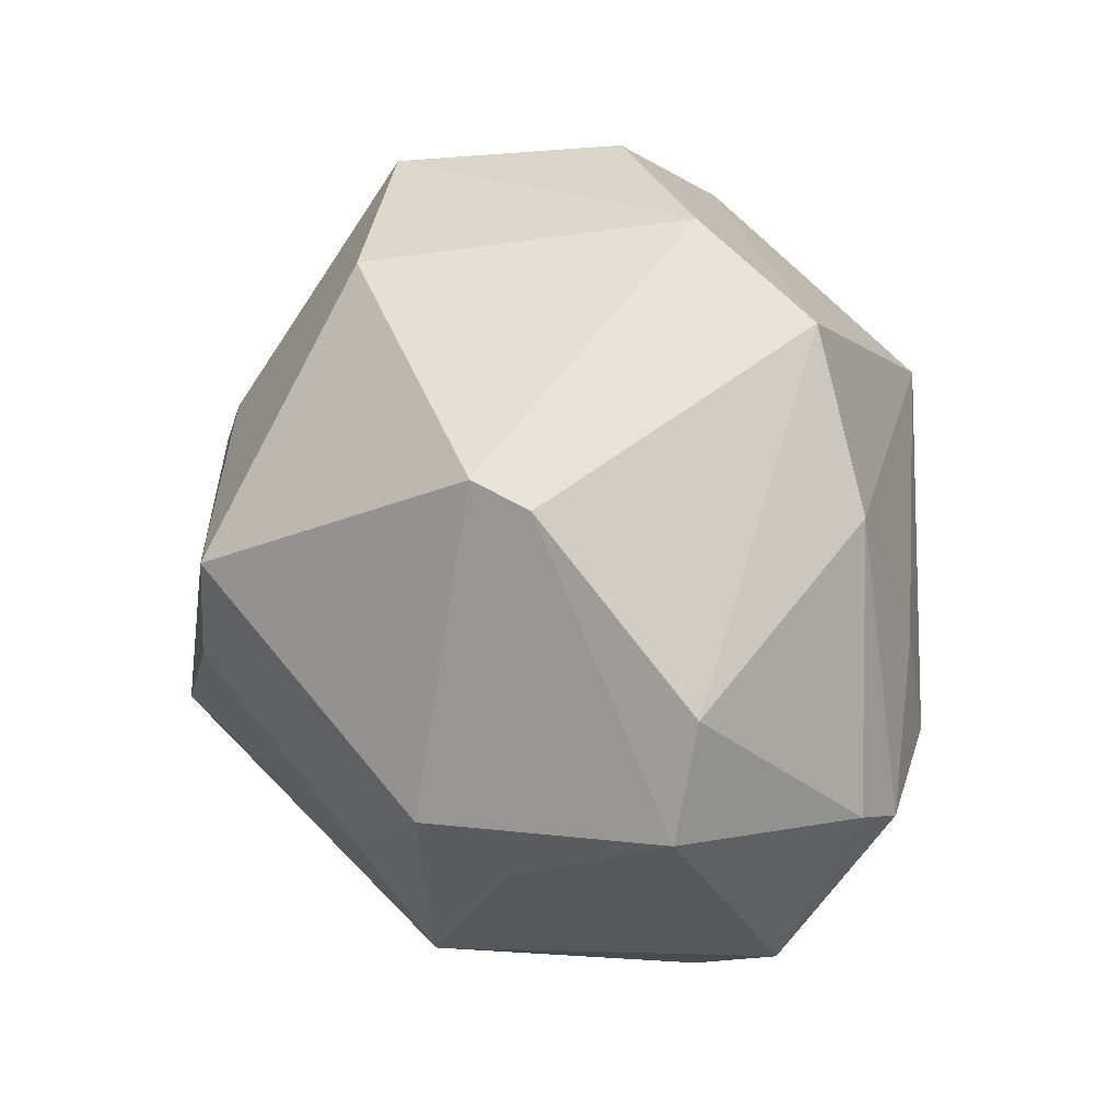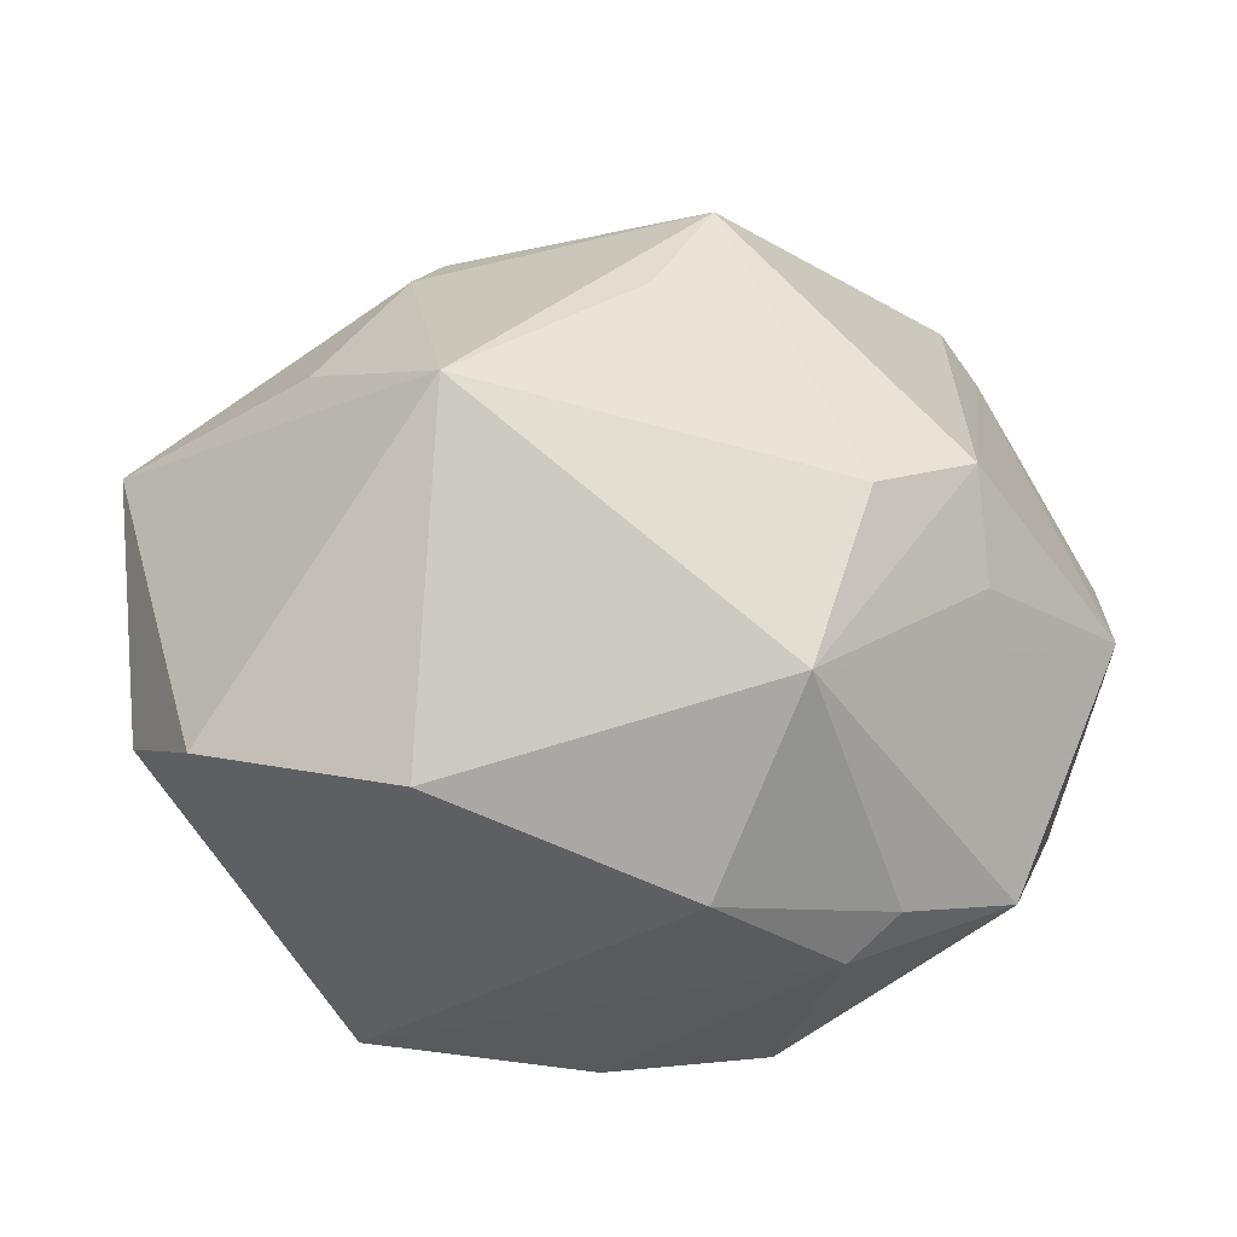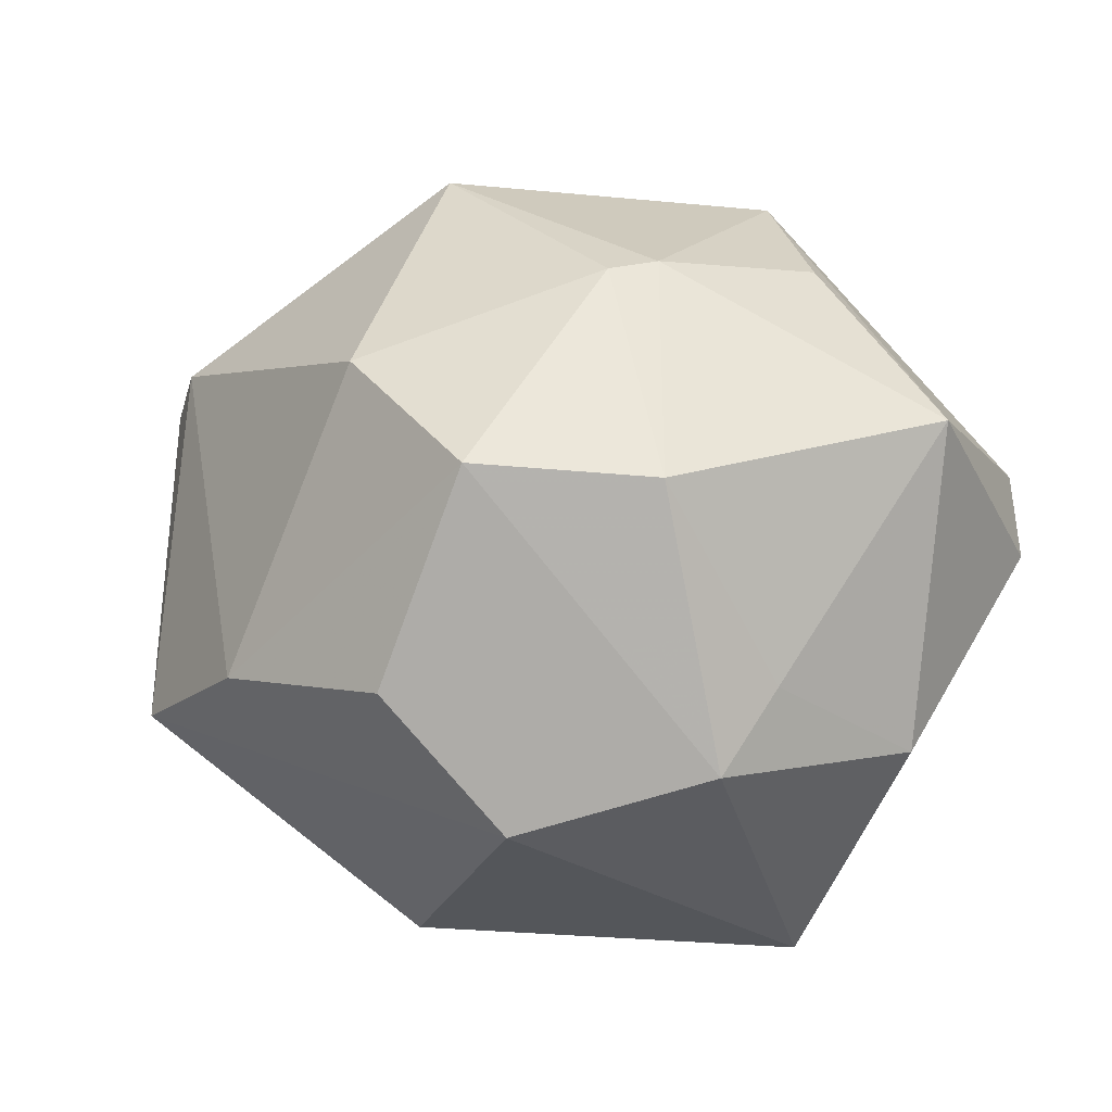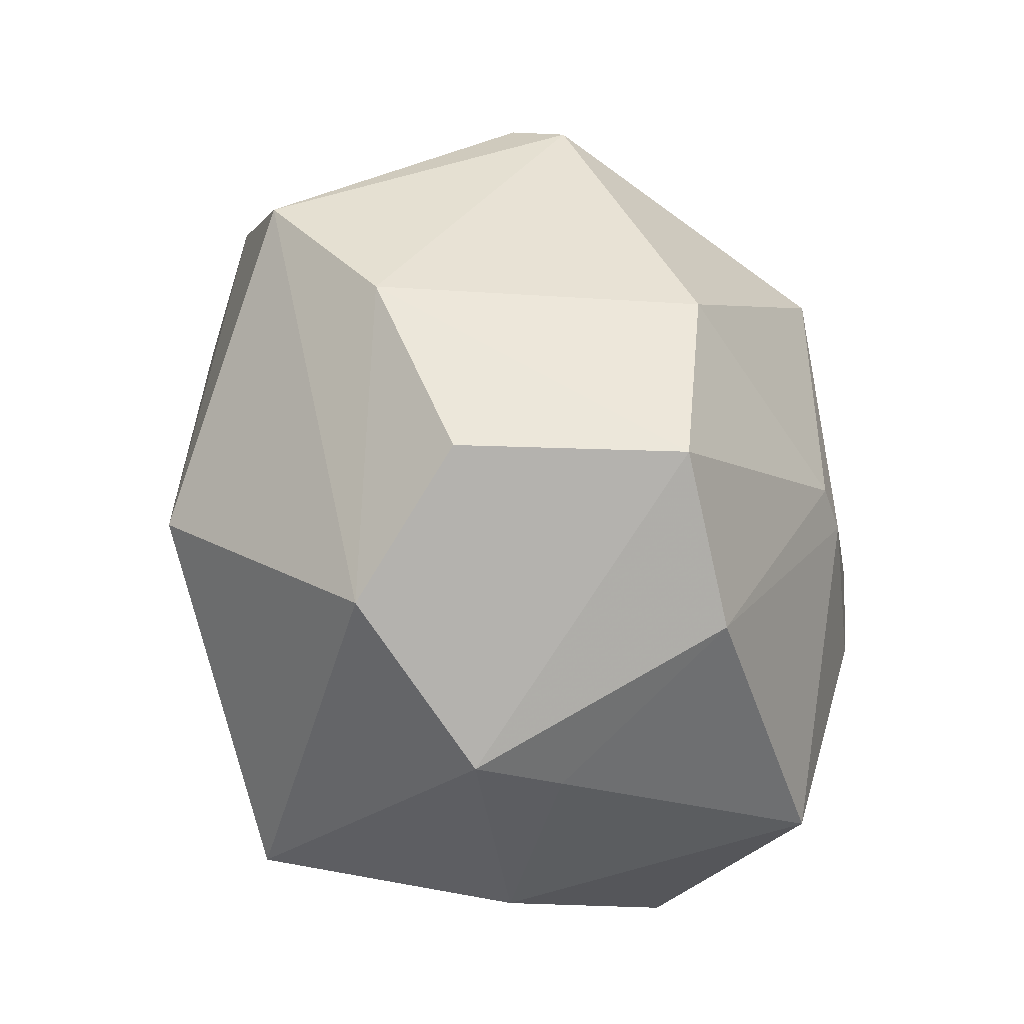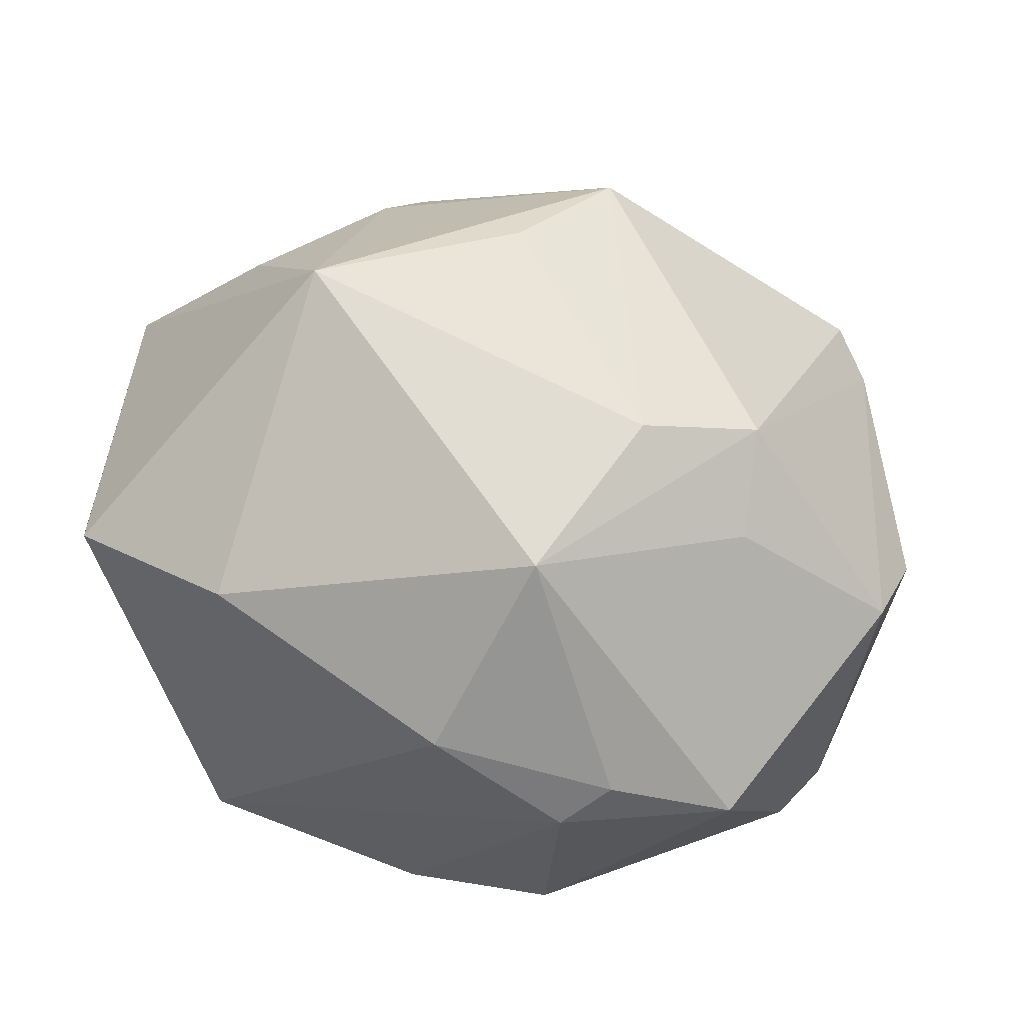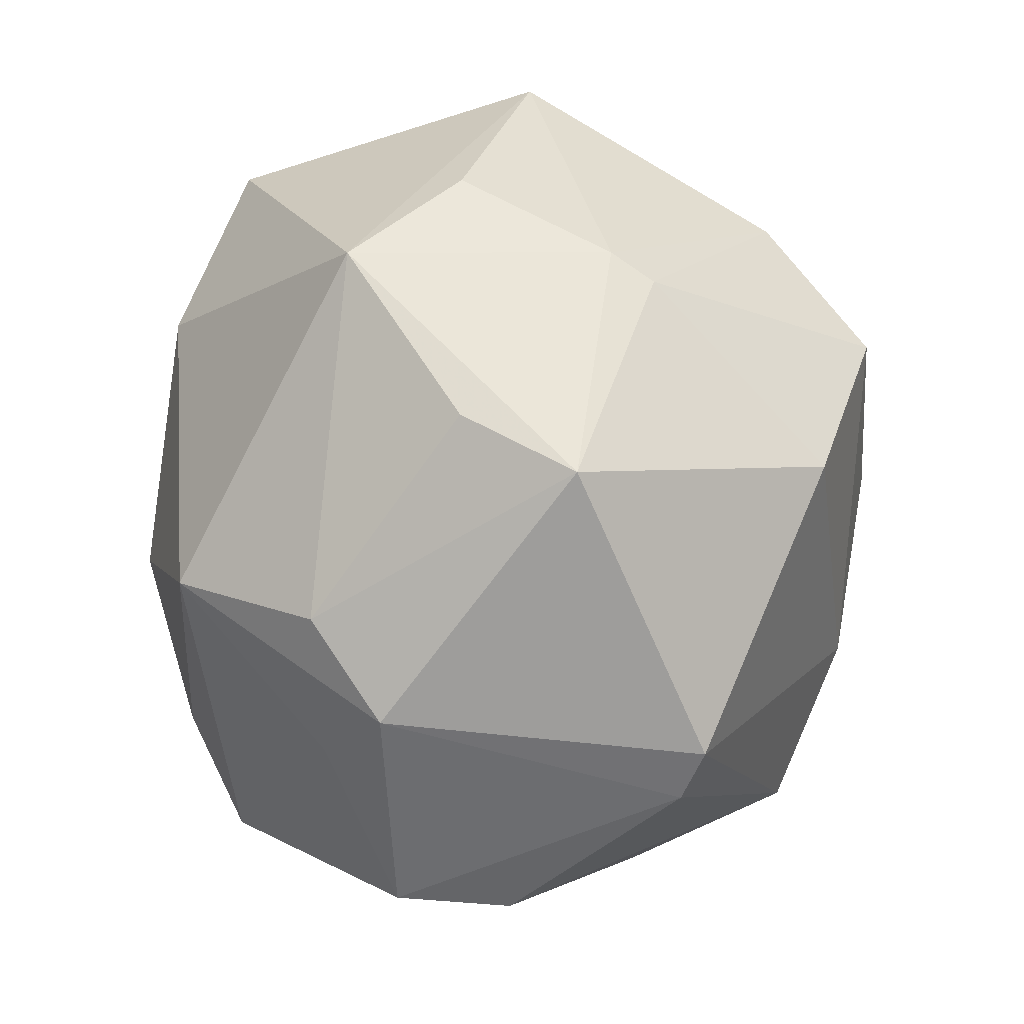
<metadata>
{"format":"obj","ext":"obj","renderer":"f3d","projection":"perspective","resolution":1024,"background":"white","views":[{"elev":18.1,"azim":72.4,"up":"+Y"},{"elev":33.1,"azim":-4.0,"up":"+Z"},{"elev":6.0,"azim":-148.3,"up":"+Z"},{"elev":68.9,"azim":-111.1,"up":"+Y"},{"elev":32.0,"azim":17.3,"up":"+Z"},{"elev":71.4,"azim":89.4,"up":"+Z"}]}
</metadata>
<code>
v 0.01896 -0.03815 -0.01068
v -0.01473 0.03619 -0.02163
v 0.003886 0.03527 0.0234
v 0.03525 0.02132 0.02077
v -0.005304 0.04398 -0.007439
v -0.01372 0.04209 0.01453
v 0.03328 -0.01946 0.01659
v 0.04744 -0.01197 0.004982
v -0.03828 -0.02996 0.009504
v -0.01431 0.01666 0.0324
v 0.01419 -0.02745 -0.03073
v 0.03887 0.01893 0.01601
v 0.04221 -0.01406 -0.01634
v -0.002255 -0.02597 -0.03301
v -0.04435 -0.01859 0.002063
v -0.03252 0.02628 -0.01567
v 0.01577 0.04006 -0.008144
v -0.02913 0.03136 0.01306
v 0.04814 0.0004304 0.002924
v -0.01748 0.01209 0.03313
v -0.008053 -0.006222 -0.03593
v -0.02508 -0.02834 -0.02573
v 0.02403 -0.03669 -0.006158
v 0.01066 0.007682 0.04151
v 0.03855 -0.01602 -0.02156
v -0.01898 -0.03768 0.01053
v 0.03324 0.0003485 -0.02482
v 0.0039 -0.004194 0.04048
v 0.03196 0.03269 -0.01441
v 0.006517 0.02008 -0.03644
v 0.02957 -0.01098 -0.02821
v 0.03916 0.01531 -0.01686
v -0.03578 0.02085 -0.007381
v 0.01521 -0.03528 0.01932
v -0.0268 -0.001042 -0.03875
v 0.03272 -0.01295 0.0258
v -0.04542 0.003732 0.01758
v 0.006266 -0.04165 -0.0006513
v 0.03566 -0.03107 -0.01046
v 0.02215 -0.02017 0.02851
v -0.01517 -0.01607 0.03875
v -0.02685 -0.004061 0.03202
v -0.04217 0.00413 -0.01562
f 32 29 19
f 30 29 32
f 2 29 30
f 15 37 43
f 6 16 18
f 36 4 24
f 26 34 41
f 29 2 17
f 17 4 29
f 5 16 6
f 5 2 16
f 6 17 5
f 5 17 2
f 19 29 12
f 29 4 12
f 4 36 12
f 15 43 22
f 33 18 16
f 37 18 33
f 16 43 33
f 33 43 37
f 20 18 37
f 41 24 20
f 13 32 19
f 7 36 34
f 41 34 40
f 34 36 40
f 40 36 24
f 30 11 21
f 35 43 16
f 16 2 35
f 35 2 30
f 35 22 43
f 30 21 35
f 3 17 6
f 4 17 3
f 24 4 3
f 15 22 9
f 9 22 26
f 9 26 41
f 9 37 15
f 41 37 9
f 42 37 41
f 41 20 42
f 42 20 37
f 6 18 10
f 18 20 10
f 10 3 6
f 10 20 24
f 24 3 10
f 8 13 19
f 39 13 8
f 36 7 8
f 34 39 8
f 8 7 34
f 19 12 8
f 8 12 36
f 31 11 30
f 28 24 41
f 41 40 28
f 28 40 24
f 11 39 1
f 34 26 38
f 26 22 38
f 22 1 38
f 14 21 11
f 14 35 21
f 22 35 14
f 11 1 14
f 14 1 22
f 32 13 25
f 11 31 25
f 25 39 11
f 25 13 39
f 30 32 27
f 27 31 30
f 32 25 27
f 27 25 31
f 23 39 34
f 23 1 39
f 34 38 23
f 23 38 1

</code>
